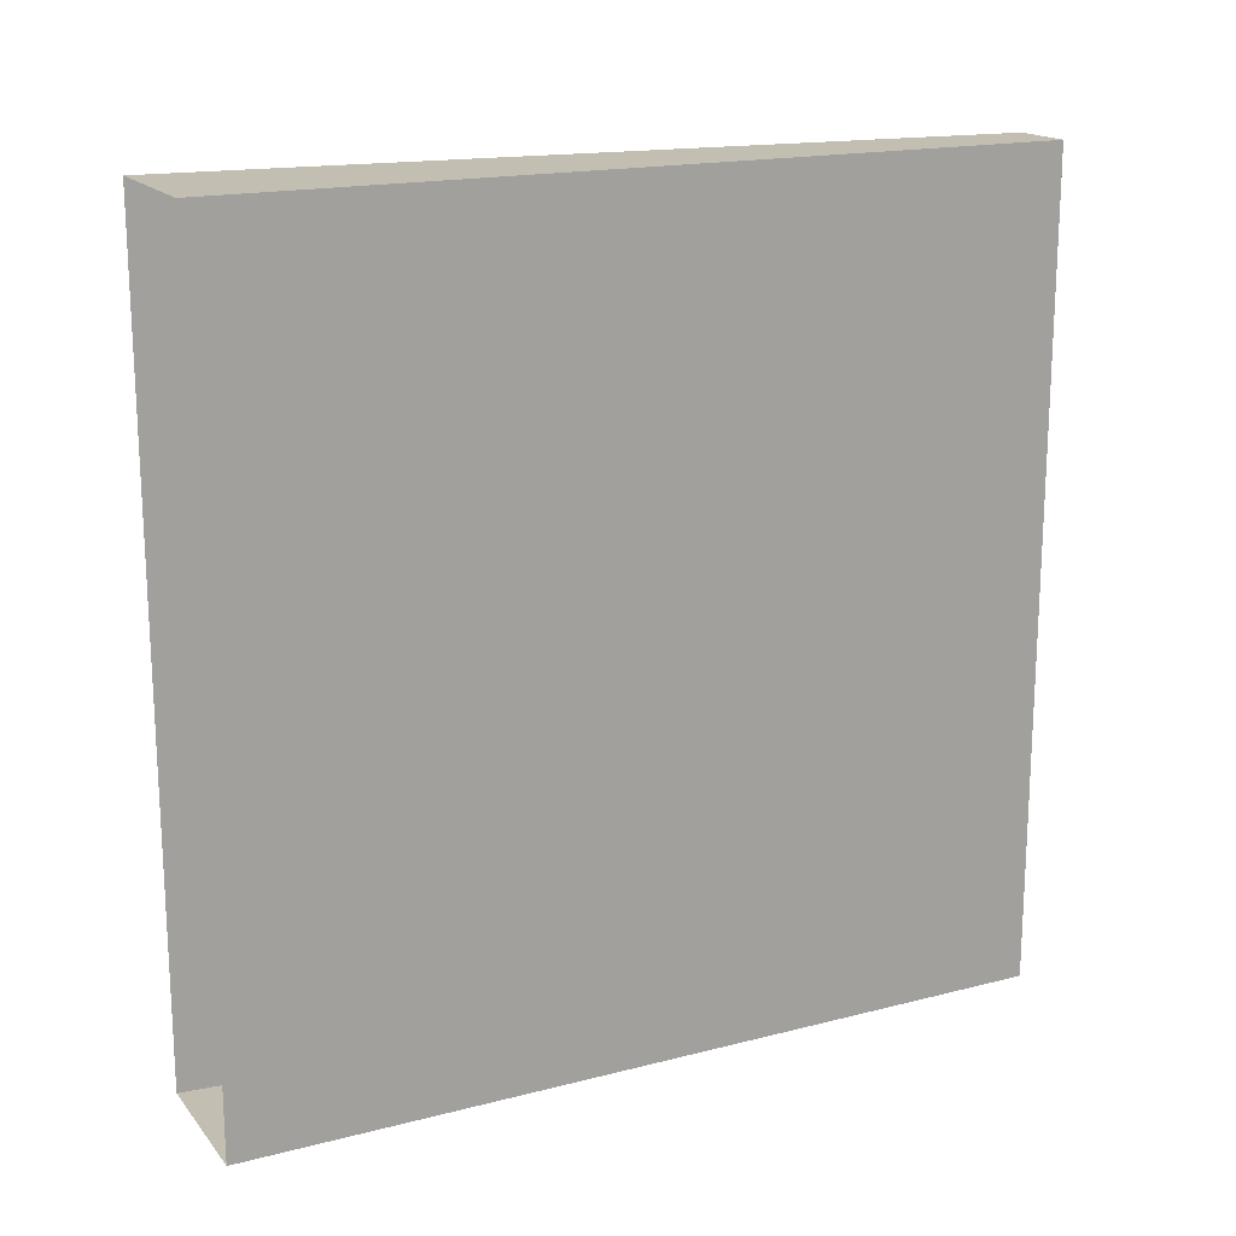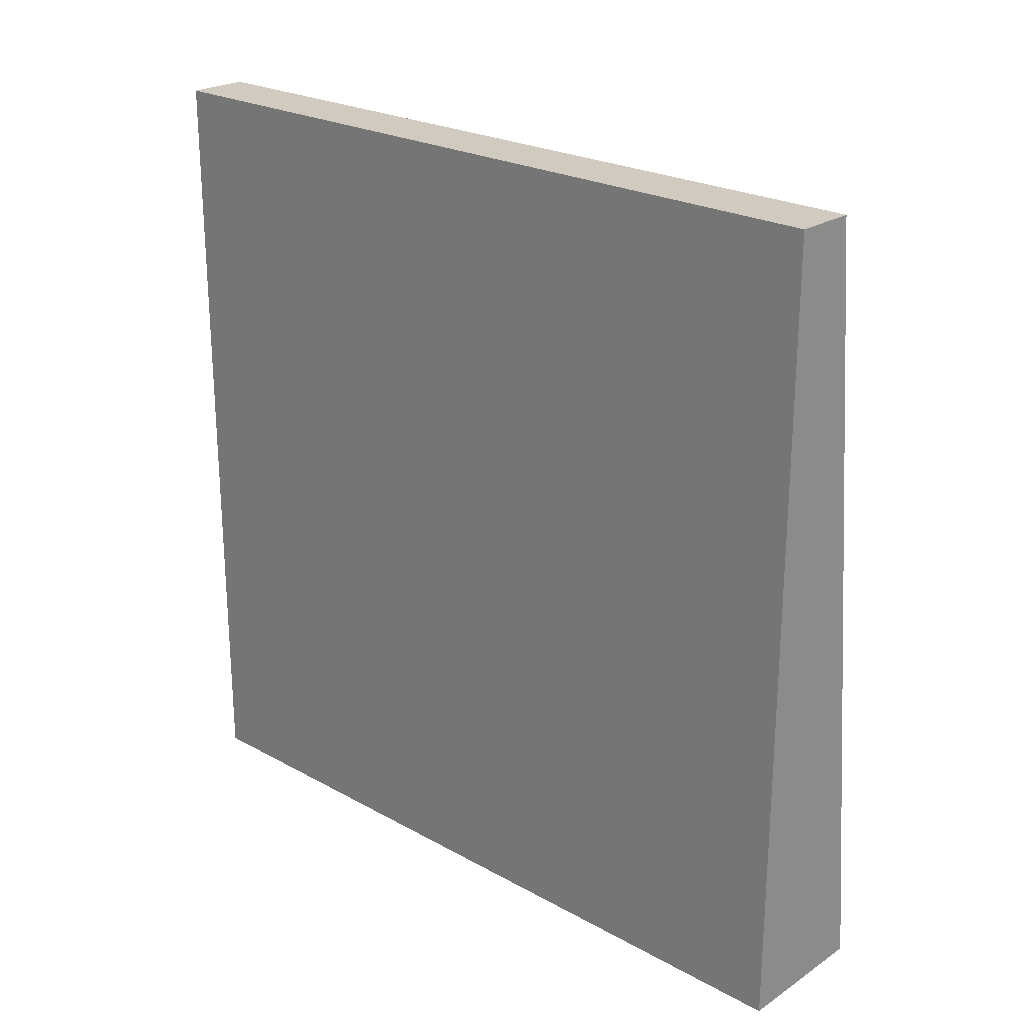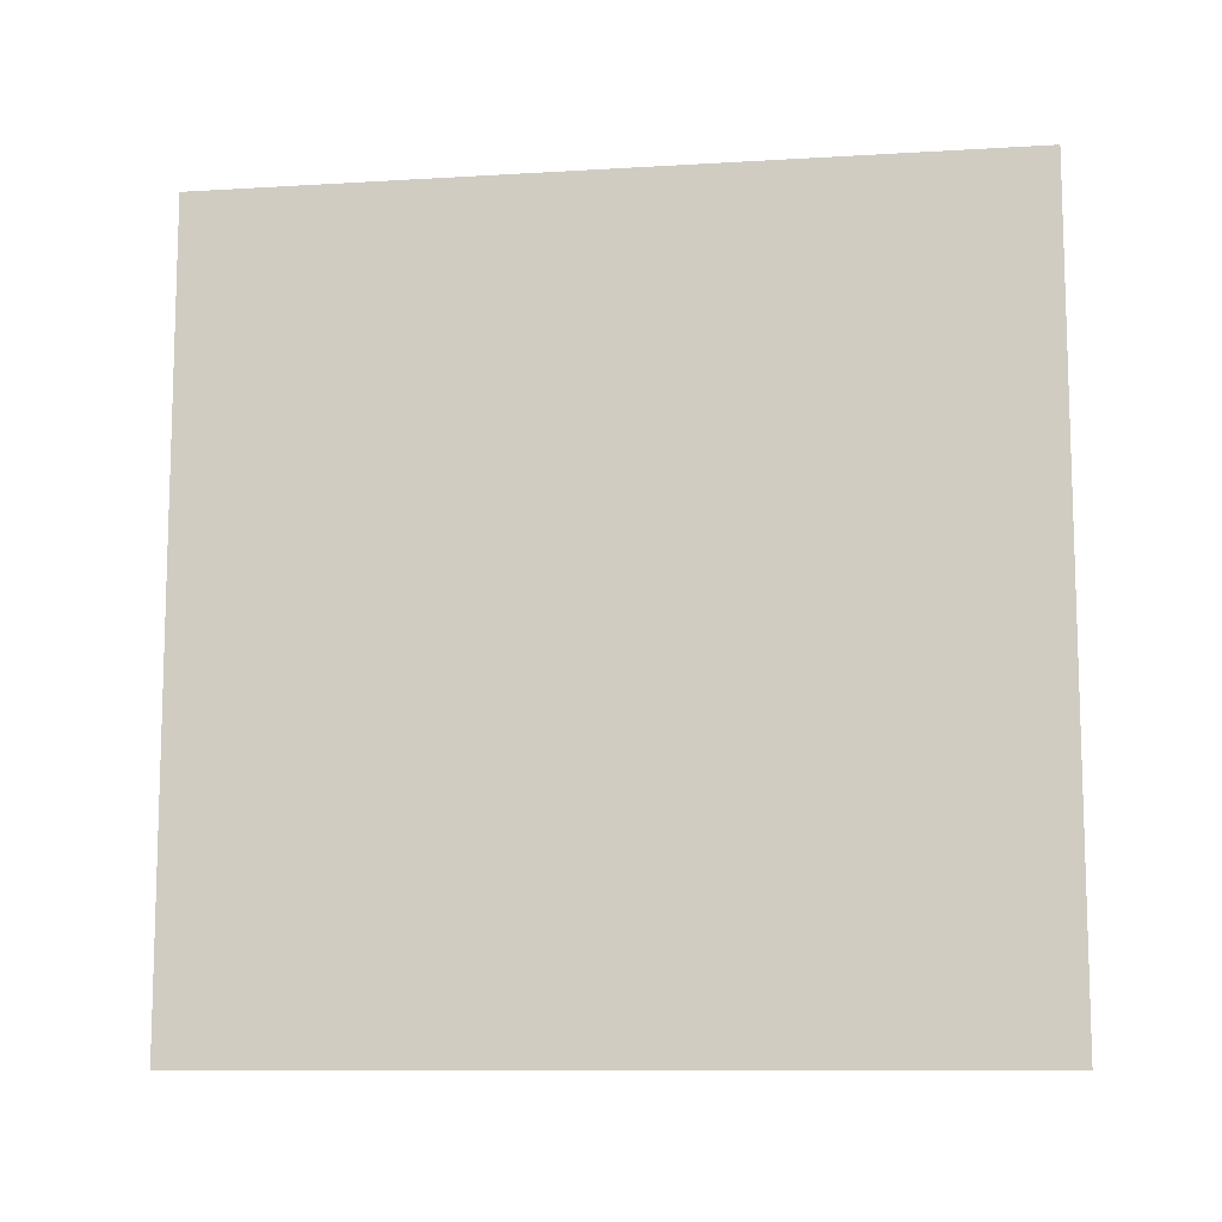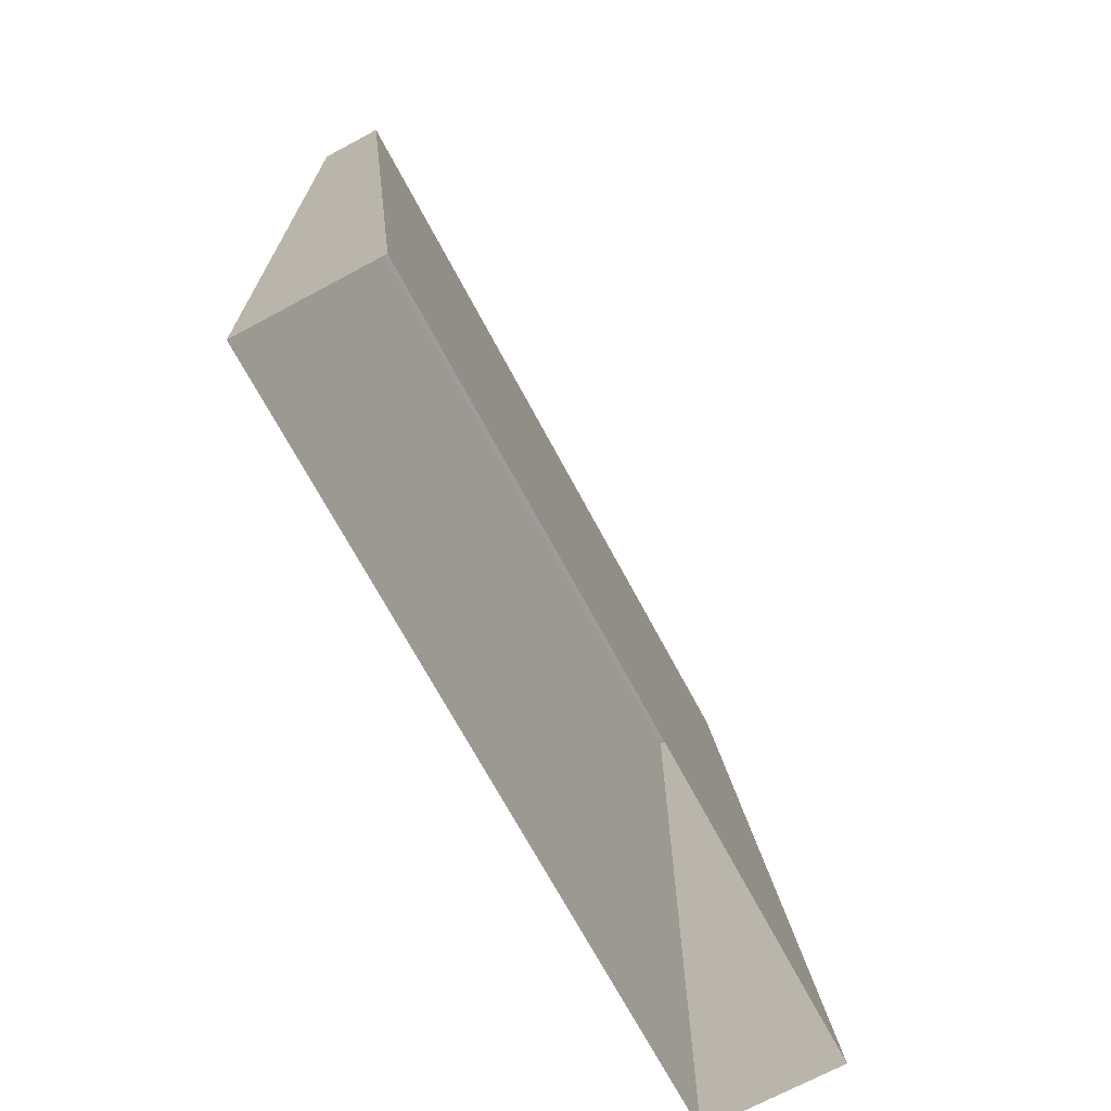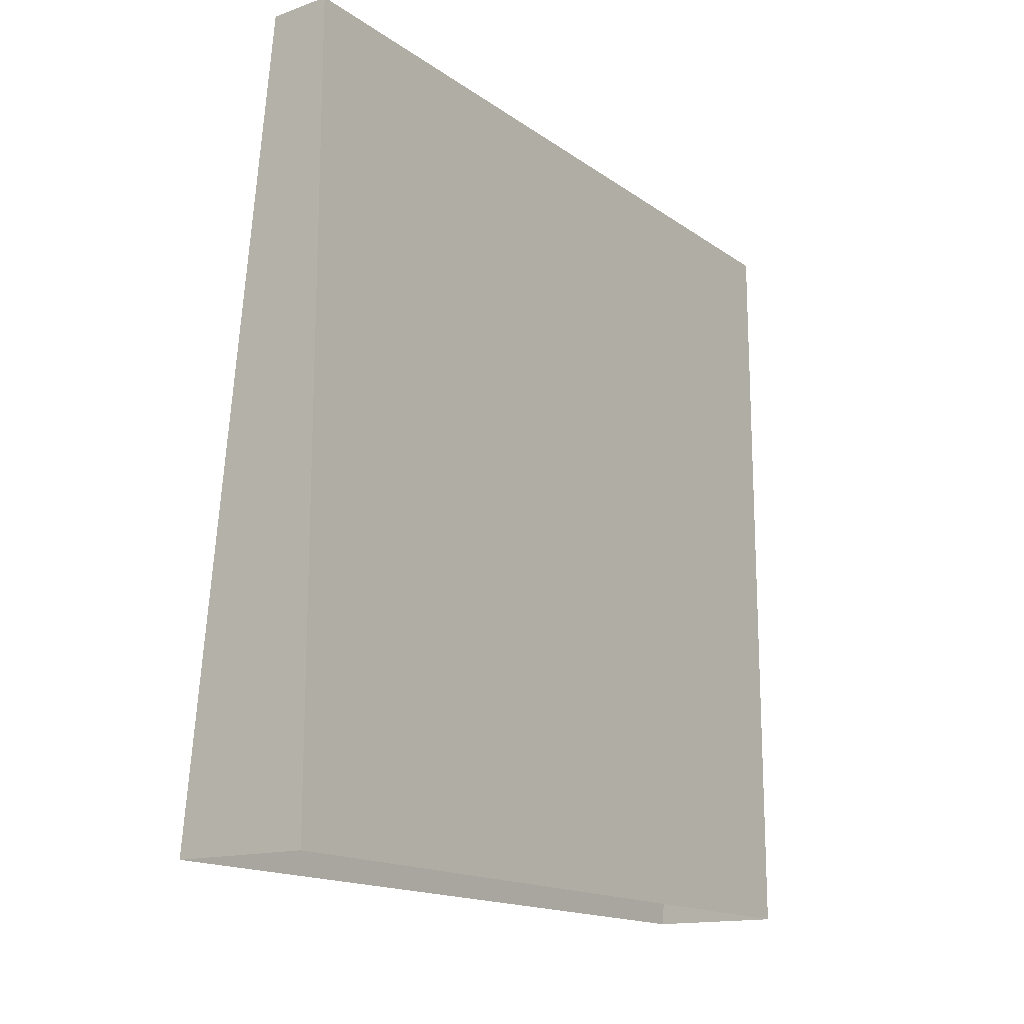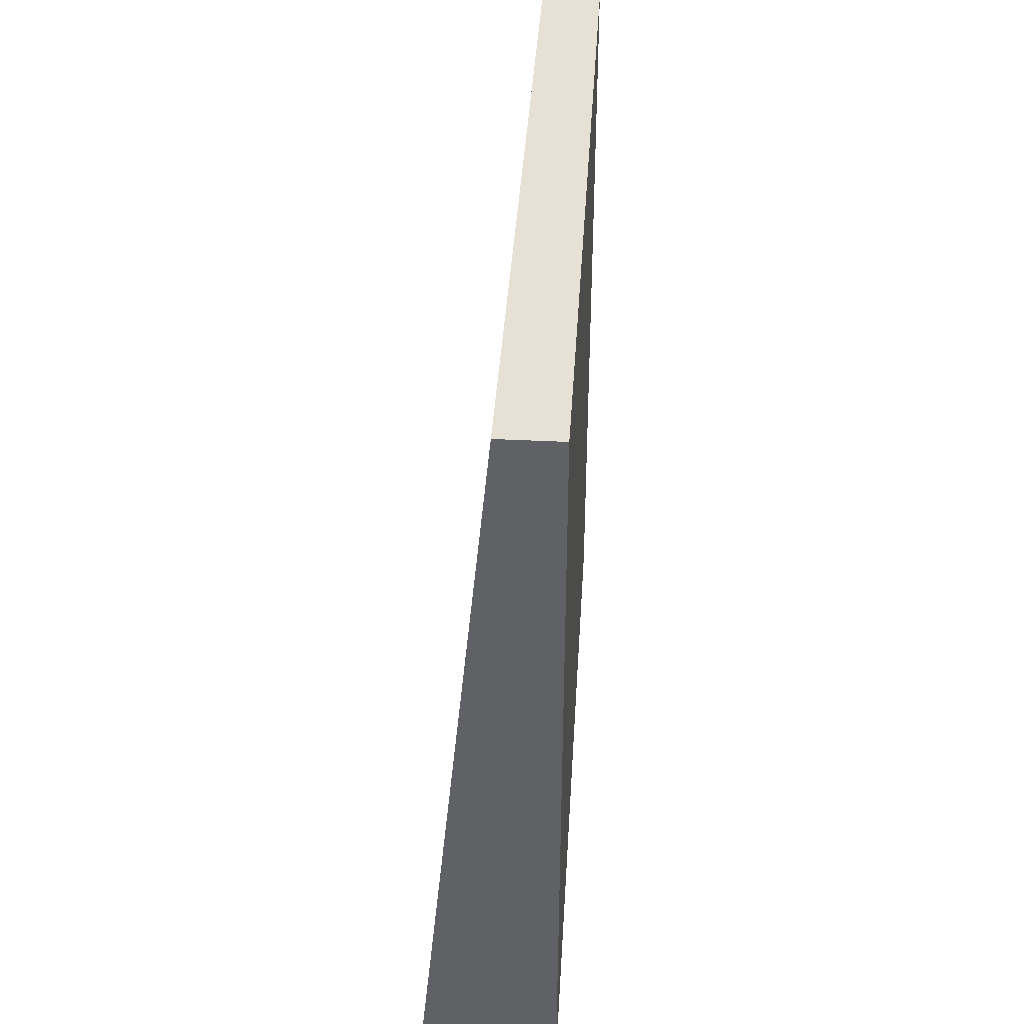
<metadata>
{"format":"obj","ext":"obj","renderer":"f3d","projection":"perspective","resolution":1024,"background":"white","views":[{"elev":17.4,"azim":63.0,"up":"+Z"},{"elev":23.6,"azim":132.8,"up":"+Y"},{"elev":-10.6,"azim":-87.1,"up":"+Z"},{"elev":-70.1,"azim":-151.9,"up":"+Y"},{"elev":-16.1,"azim":35.8,"up":"+Y"},{"elev":39.2,"azim":3.6,"up":"+Y"}]}
</metadata>
<code>
g TrenchWall
v -0.2253 0.001946 1
v -0.2253 0.001946 -1
v 0.1267 -0.001946 -1
v 0.1267 -0.001946 1
v 0.1267 2 -1
v 0.1267 2 1
v -0.02822 2 1
v -0.02822 2 -1
f 7 6 5 8
f 2 8 5
f 1 4 6
f 2 1 7 8
f 7 1 6
f 3 5 6 4
f 3 2 5

</code>
